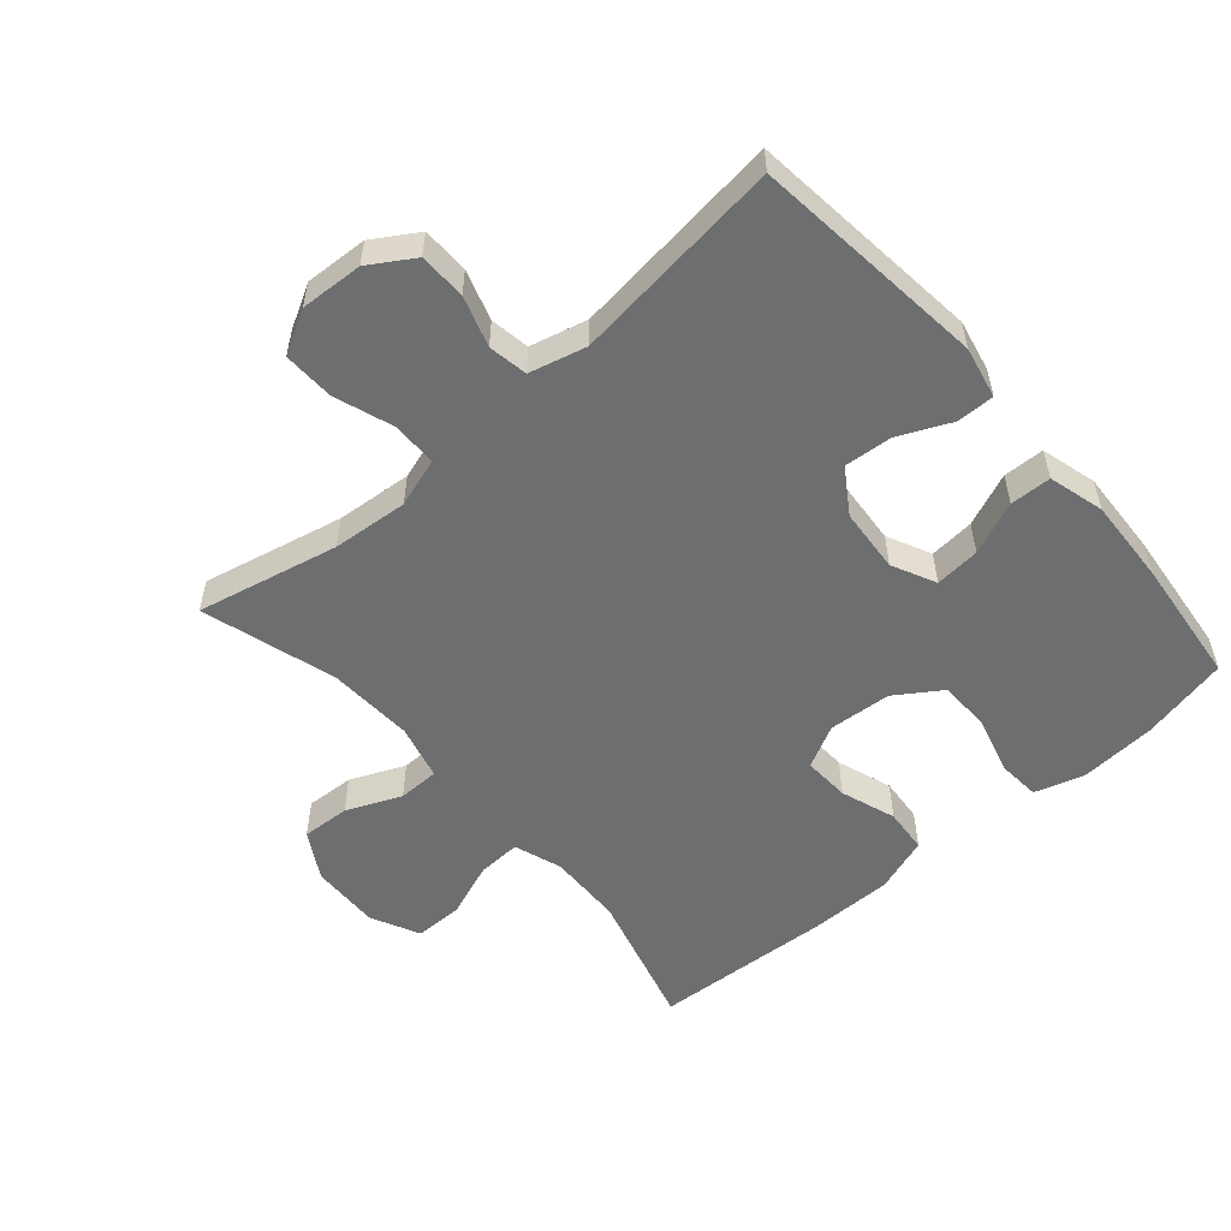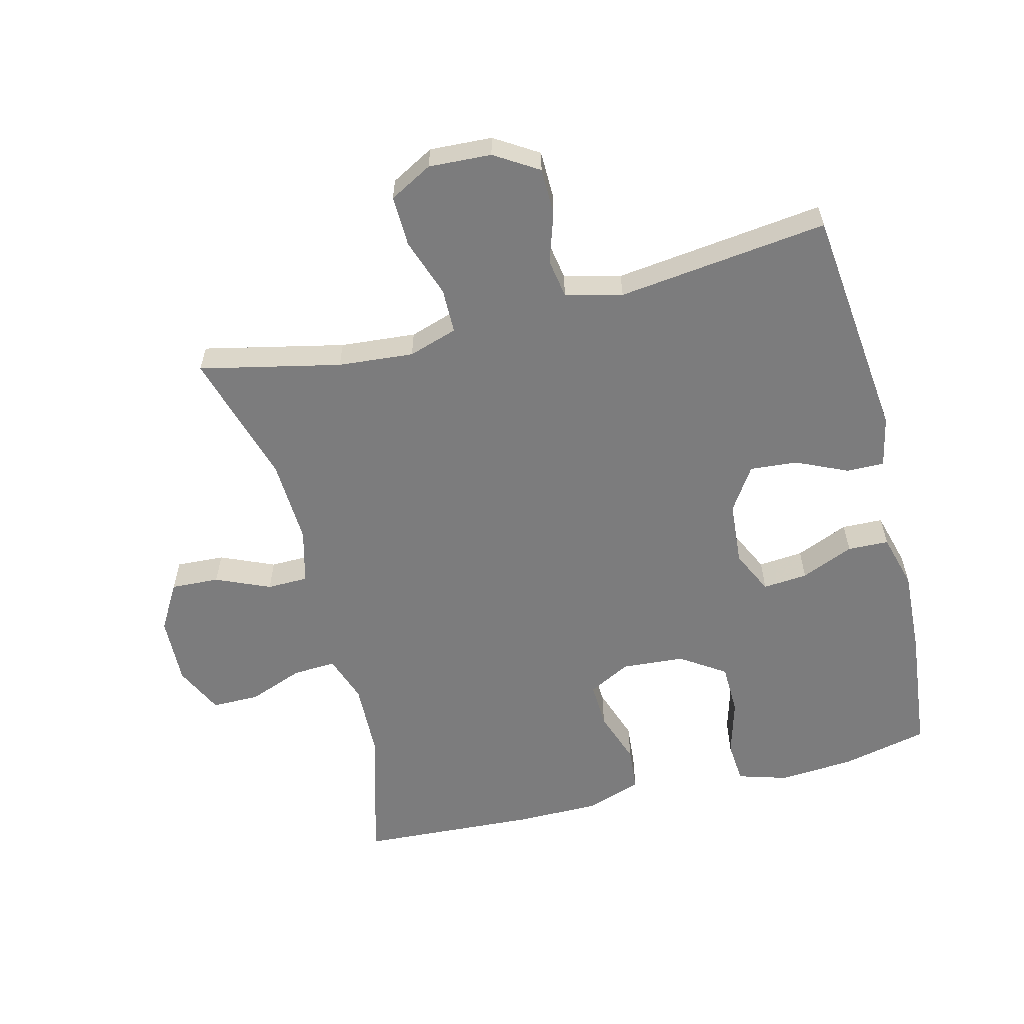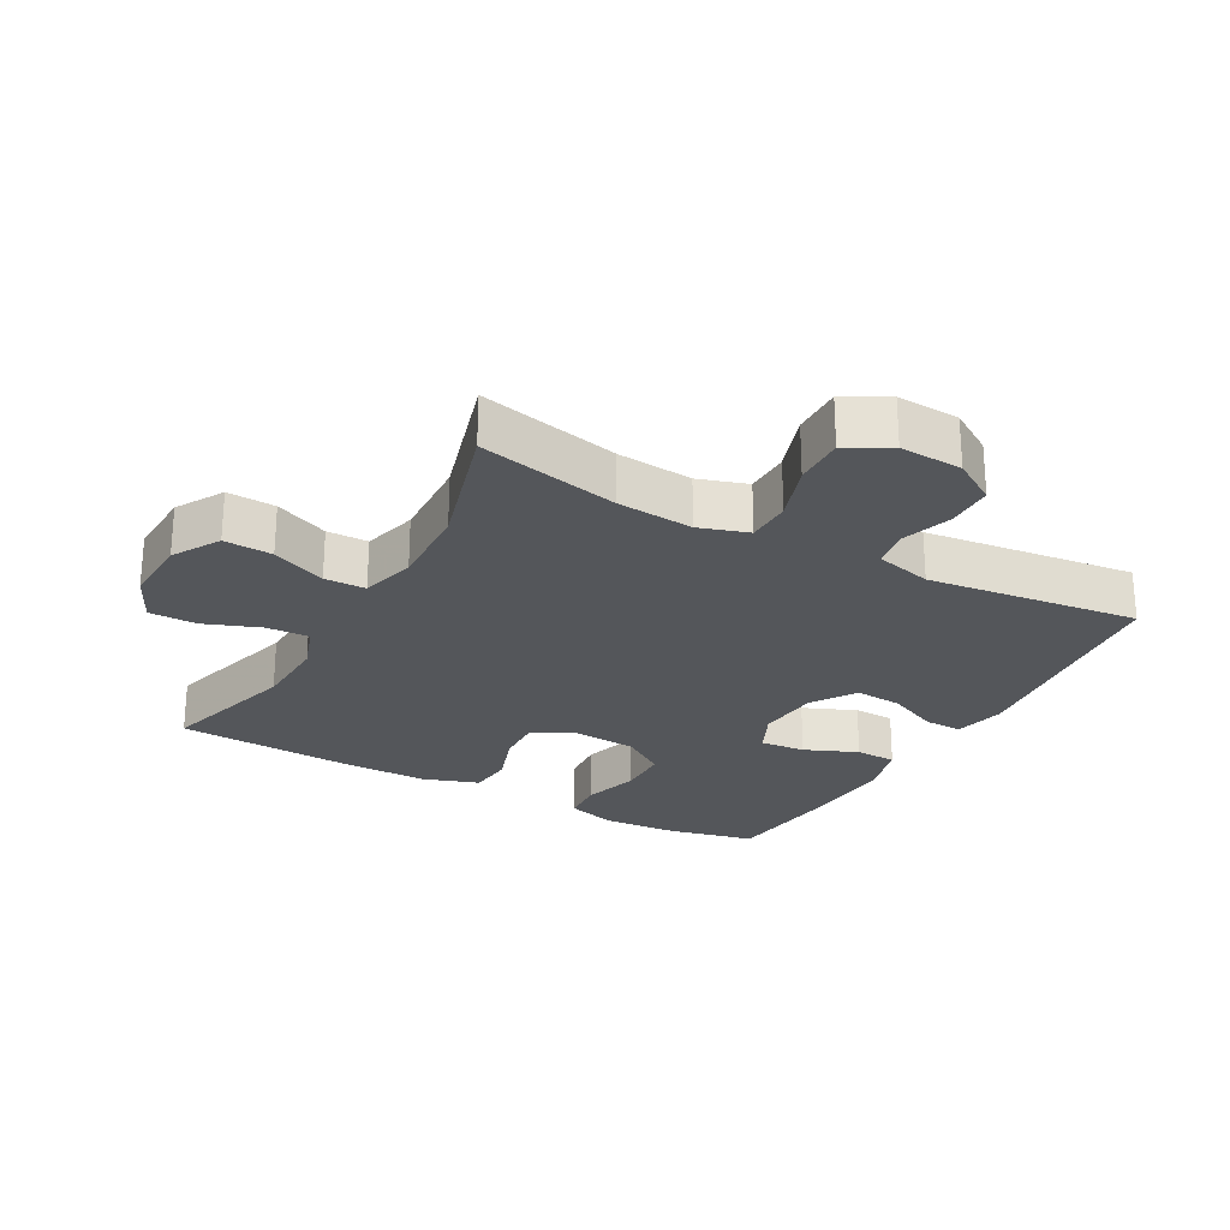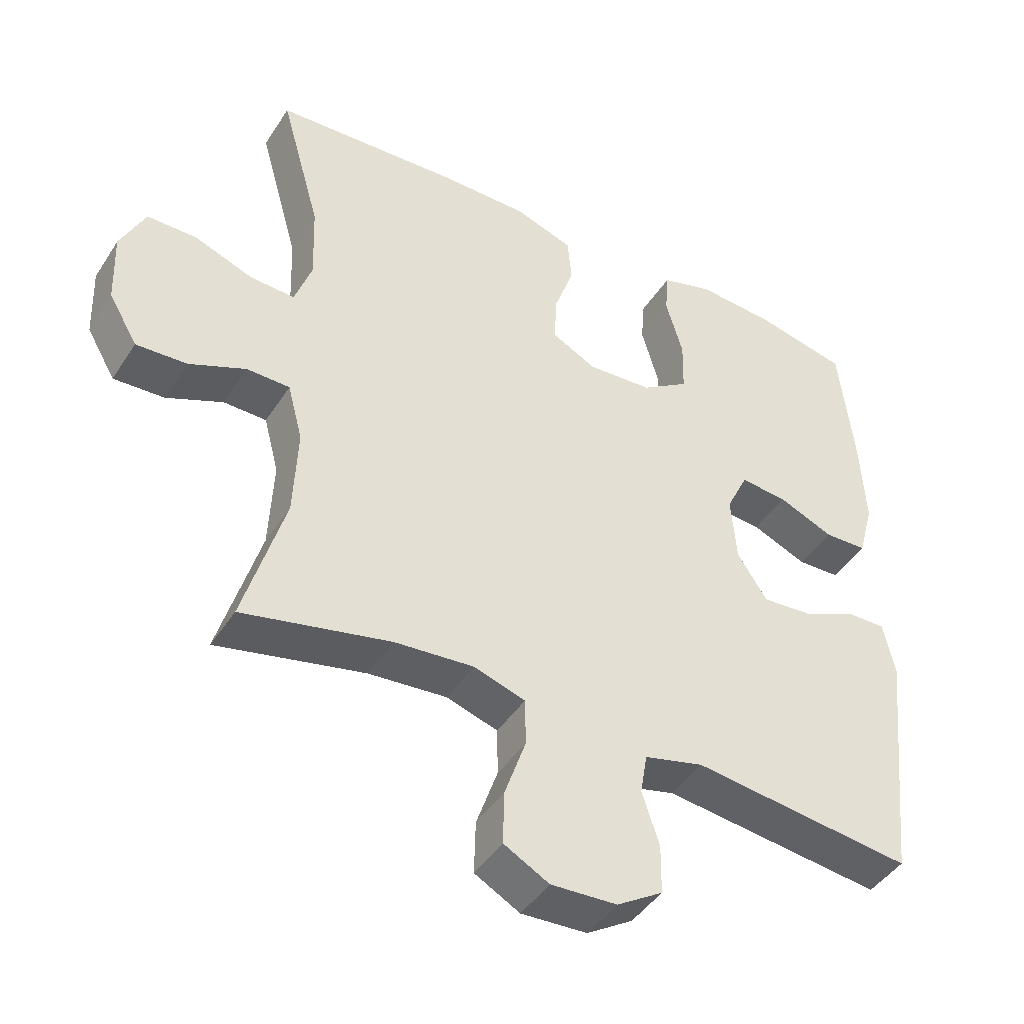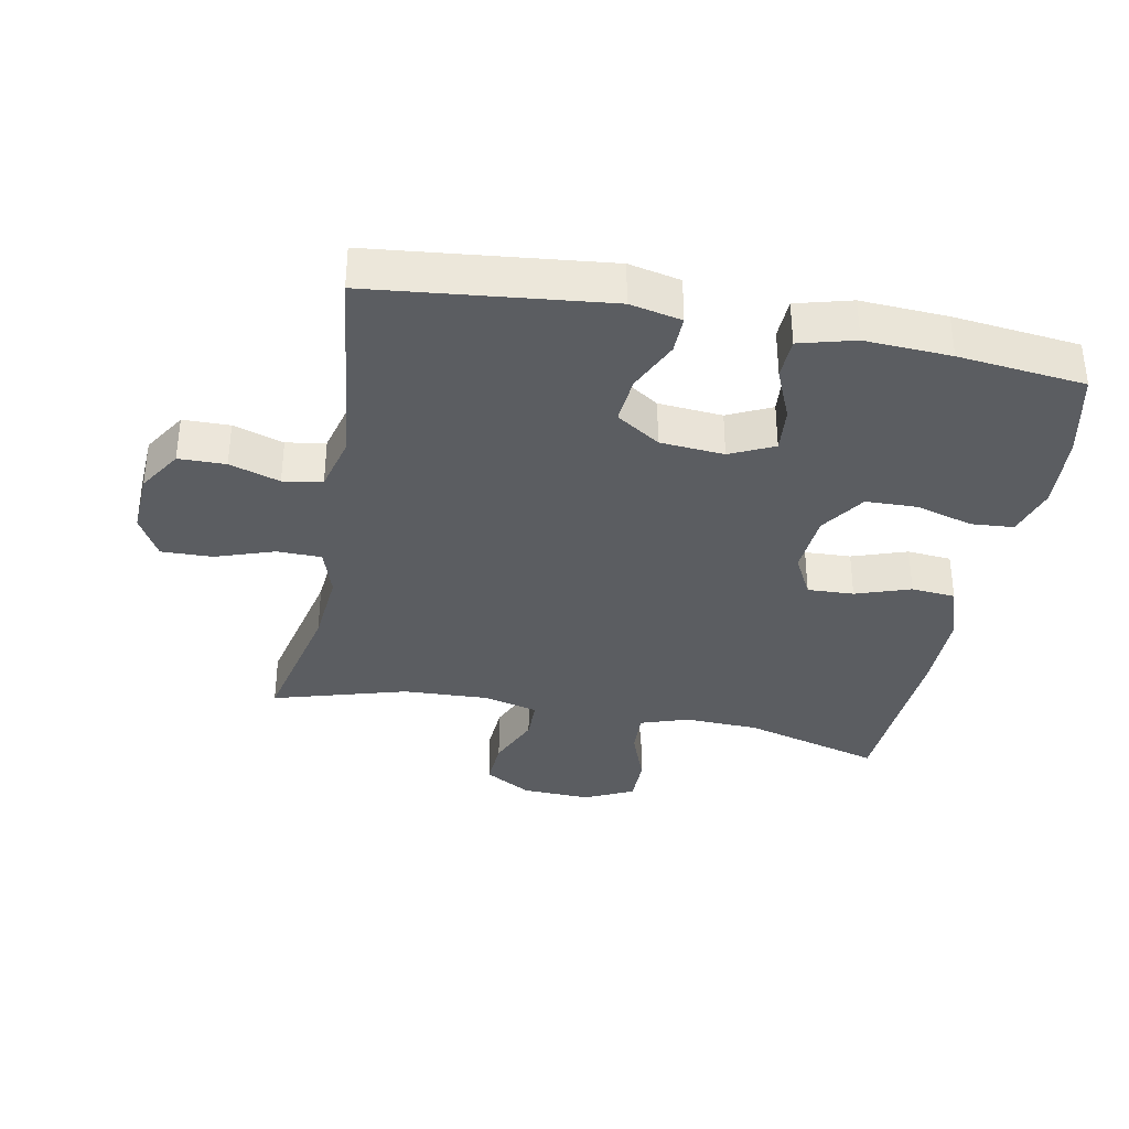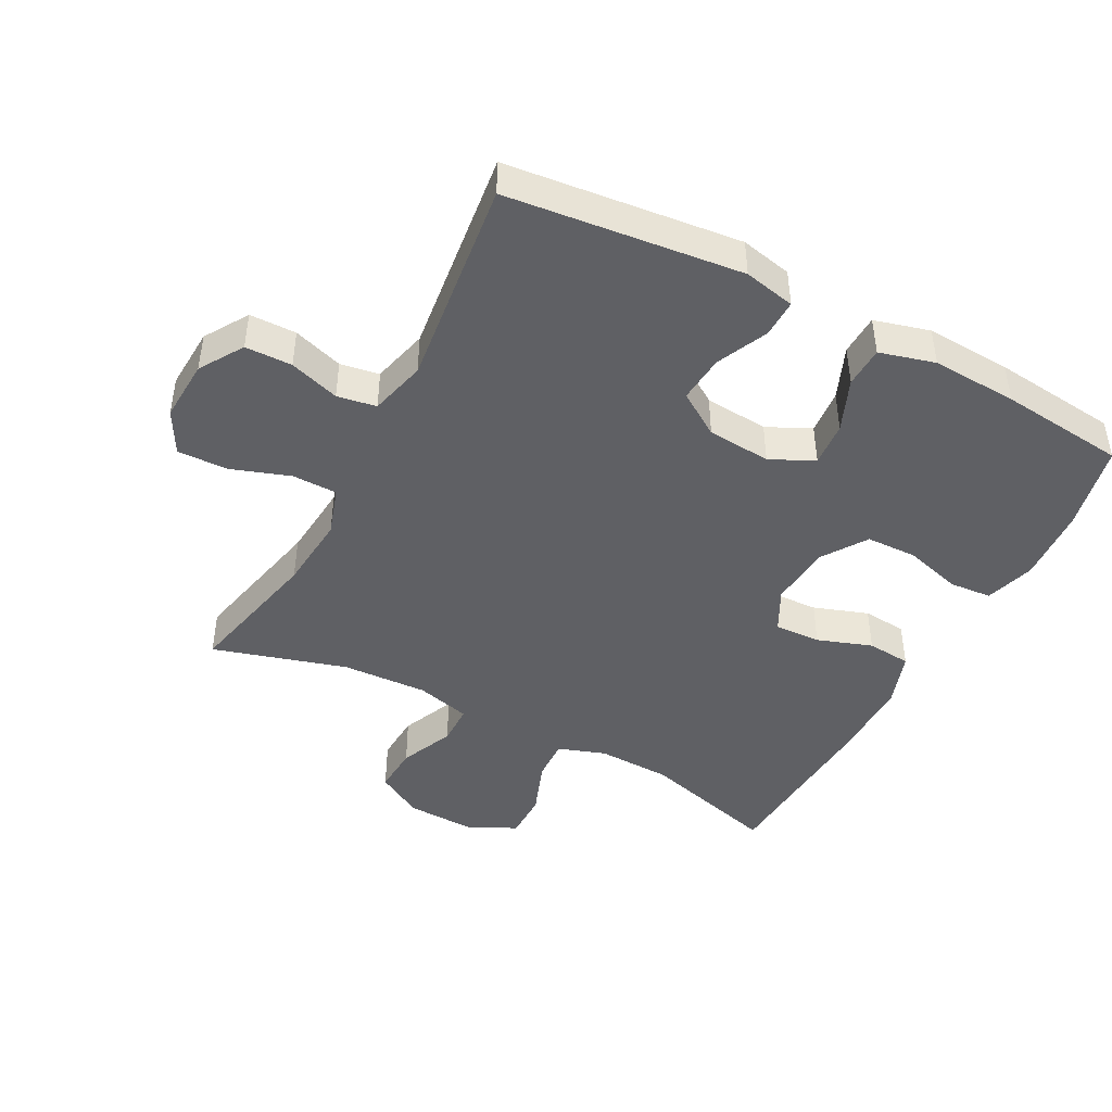
<metadata>
{"format":"obj","ext":"obj","renderer":"f3d","projection":"perspective","resolution":1024,"background":"white","views":[{"elev":-54.2,"azim":-139.0,"up":"+Y"},{"elev":-58.8,"azim":-165.8,"up":"+Y"},{"elev":-25.1,"azim":151.0,"up":"+Y"},{"elev":-44.2,"azim":149.4,"up":"+Z"},{"elev":-35.4,"azim":-101.0,"up":"+Y"},{"elev":-44.5,"azim":-117.8,"up":"+Y"}]}
</metadata>
<code>
v -0.5 0.07 -0.5
v -0.539 0.07 -0.141
v -0.522 0.07 -0.062
v -0.464 0.07 -0.063
v -0.385 0.07 -0.099
v -0.312 0.07 -0.105
v -0.268 0.07 -0.038
v -0.26 0.07 0.06
v -0.292 0.07 0.127
v -0.361 0.07 0.121
v -0.442 0.07 0.087
v -0.505 0.07 0.089
v -0.528 0.07 0.174
v -0.521 0.07 0.306
v -0.5 0.07 0.5
v -0.366 0.07 0.53
v -0.25 0.07 0.538
v -0.174 0.07 0.515
v -0.169 0.07 0.45
v -0.194 0.07 0.362
v -0.192 0.07 0.283
v -0.123 0.07 0.237
v -0.027 0.07 0.23
v 0.038 0.07 0.264
v 0.035 0.07 0.335
v 0.006 0.07 0.419
v 0.012 0.07 0.487
v 0.097 0.07 0.516
v 0.226 0.07 0.516
v 0.5 0.07 0.5
v 0.441 0.07 0.288
v 0.437 0.07 0.173
v 0.462 0.07 0.1
v 0.528 0.07 0.103
v 0.613 0.07 0.135
v 0.686 0.07 0.135
v 0.722 0.07 0.06
v 0.718 0.07 -0.046
v 0.676 0.07 -0.118
v 0.602 0.07 -0.114
v 0.519 0.07 -0.078
v 0.456 0.07 -0.079
v 0.434 0.07 -0.163
v 0.44 0.07 -0.295
v 0.5 0.07 -0.5
v 0.284 0.07 -0.452
v 0.168 0.07 -0.442
v 0.093 0.07 -0.466
v 0.092 0.07 -0.535
v 0.123 0.07 -0.625
v 0.125 0.07 -0.703
v 0.059 0.07 -0.739
v -0.037 0.07 -0.734
v -0.104 0.07 -0.692
v -0.105 0.07 -0.62
v -0.08 0.07 -0.543
v -0.09 0.07 -0.483
v -0.177 0.07 -0.461
v -0.5 0 -0.5
v -0.539 0 -0.141
v -0.522 0 -0.062
v -0.464 0 -0.063
v -0.385 0 -0.099
v -0.312 0 -0.105
v -0.268 0 -0.038
v -0.26 0 0.06
v -0.292 0 0.127
v -0.361 0 0.121
v -0.442 0 0.087
v -0.505 0 0.089
v -0.528 0 0.174
v -0.521 0 0.306
v -0.5 0 0.5
v -0.366 0 0.53
v -0.25 0 0.538
v -0.174 0 0.515
v -0.169 0 0.45
v -0.194 0 0.362
v -0.192 0 0.283
v -0.123 0 0.237
v -0.027 0 0.23
v 0.038 0 0.264
v 0.035 0 0.335
v 0.006 0 0.419
v 0.012 0 0.487
v 0.097 0 0.516
v 0.226 0 0.516
v 0.5 0 0.5
v 0.441 0 0.288
v 0.437 0 0.173
v 0.462 0 0.1
v 0.528 0 0.103
v 0.613 0 0.135
v 0.686 0 0.135
v 0.722 0 0.06
v 0.718 0 -0.046
v 0.676 0 -0.118
v 0.602 0 -0.114
v 0.519 0 -0.078
v 0.456 0 -0.079
v 0.434 0 -0.163
v 0.44 0 -0.295
v 0.5 0 -0.5
v 0.284 0 -0.452
v 0.168 0 -0.442
v 0.093 0 -0.466
v 0.092 0 -0.535
v 0.123 0 -0.625
v 0.125 0 -0.703
v 0.059 0 -0.739
v -0.037 0 -0.734
v -0.104 0 -0.692
v -0.105 0 -0.62
v -0.08 0 -0.543
v -0.09 0 -0.483
v -0.177 0 -0.461
f 54 55 56
f 53 54 56
f 52 53 56
f 51 52 56
f 50 51 56
f 49 50 56
f 48 49 56 57
f 47 48 57 58
f 44 45 46
f 43 44 46 47
f 42 43 47 58
f 39 40 41
f 38 39 41
f 37 38 41
f 36 37 41
f 35 36 41
f 34 35 41
f 33 34 41 42
f 42 58 1
f 33 42 1
f 32 33 1
f 29 30 31
f 28 29 31
f 27 28 31
f 26 27 31
f 25 26 31
f 24 25 31 32
f 18 19 20
f 17 18 20
f 16 17 20
f 15 16 20
f 14 15 20
f 13 14 20
f 12 13 20
f 11 12 20
f 10 11 20
f 9 10 20 21
f 8 9 21 22
f 3 4 5
f 2 3 5
f 1 2 5
f 1 5 6
f 1 6 7
f 32 1 7
f 24 32 7
f 23 24 7
f 7 8 22 23
f 114 113 112
f 114 112 111
f 114 111 110
f 114 110 109
f 114 109 108
f 114 108 107
f 115 114 107 106
f 116 115 106 105
f 104 103 102
f 105 104 102 101
f 116 105 101 100
f 99 98 97
f 99 97 96
f 99 96 95
f 99 95 94
f 99 94 93
f 99 93 92
f 100 99 92 91
f 59 116 100
f 59 100 91
f 59 91 90
f 89 88 87
f 89 87 86
f 89 86 85
f 89 85 84
f 89 84 83
f 90 89 83 82
f 78 77 76
f 78 76 75
f 78 75 74
f 78 74 73
f 78 73 72
f 78 72 71
f 78 71 70
f 78 70 69
f 78 69 68
f 79 78 68 67
f 80 79 67 66
f 63 62 61
f 63 61 60
f 63 60 59
f 64 63 59
f 65 64 59
f 65 59 90
f 65 90 82
f 65 82 81
f 81 80 66 65
f 1 59 60 2
f 2 60 61 3
f 3 61 62 4
f 4 62 63 5
f 5 63 64 6
f 6 64 65 7
f 7 65 66 8
f 8 66 67 9
f 9 67 68 10
f 10 68 69 11
f 11 69 70 12
f 12 70 71 13
f 13 71 72 14
f 14 72 73 15
f 15 73 74 16
f 16 74 75 17
f 17 75 76 18
f 18 76 77 19
f 19 77 78 20
f 20 78 79 21
f 21 79 80 22
f 22 80 81 23
f 23 81 82 24
f 24 82 83 25
f 25 83 84 26
f 26 84 85 27
f 27 85 86 28
f 28 86 87 29
f 29 87 88 30
f 30 88 89 31
f 31 89 90 32
f 32 90 91 33
f 33 91 92 34
f 34 92 93 35
f 35 93 94 36
f 36 94 95 37
f 37 95 96 38
f 38 96 97 39
f 39 97 98 40
f 40 98 99 41
f 41 99 100 42
f 42 100 101 43
f 43 101 102 44
f 44 102 103 45
f 45 103 104 46
f 46 104 105 47
f 47 105 106 48
f 48 106 107 49
f 49 107 108 50
f 50 108 109 51
f 51 109 110 52
f 52 110 111 53
f 53 111 112 54
f 54 112 113 55
f 55 113 114 56
f 56 114 115 57
f 57 115 116 58
f 58 116 59 1

</code>
